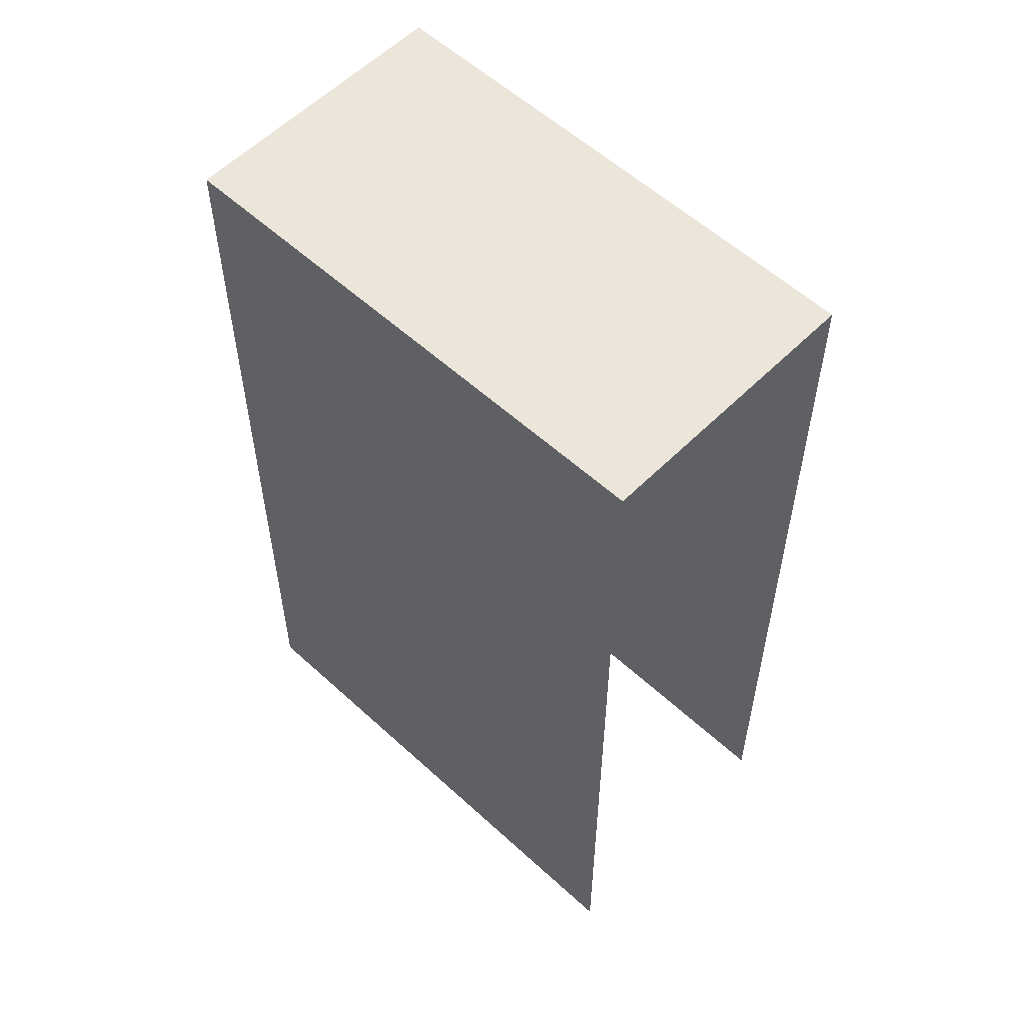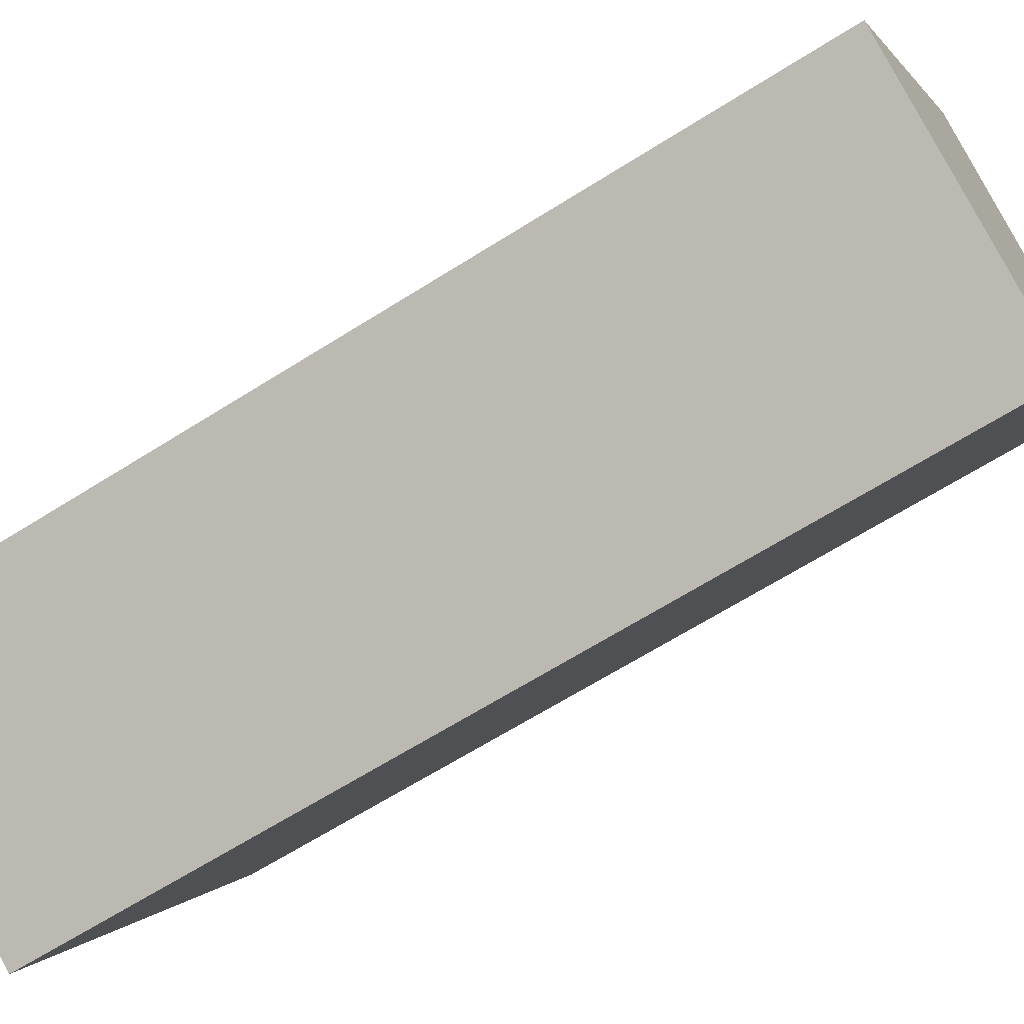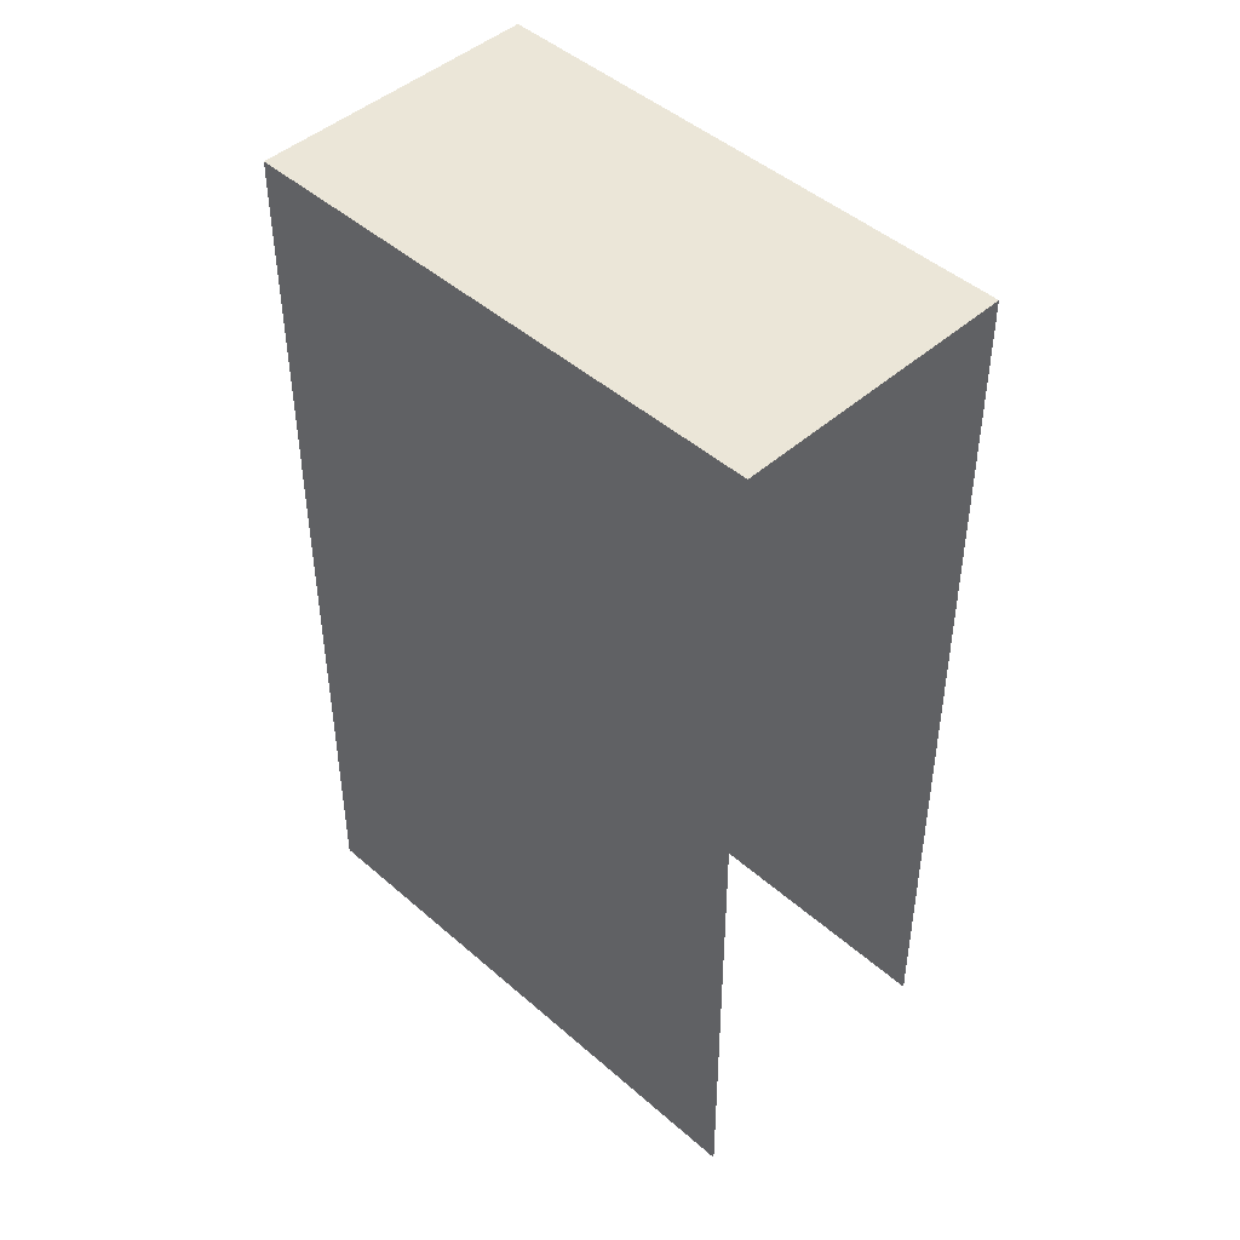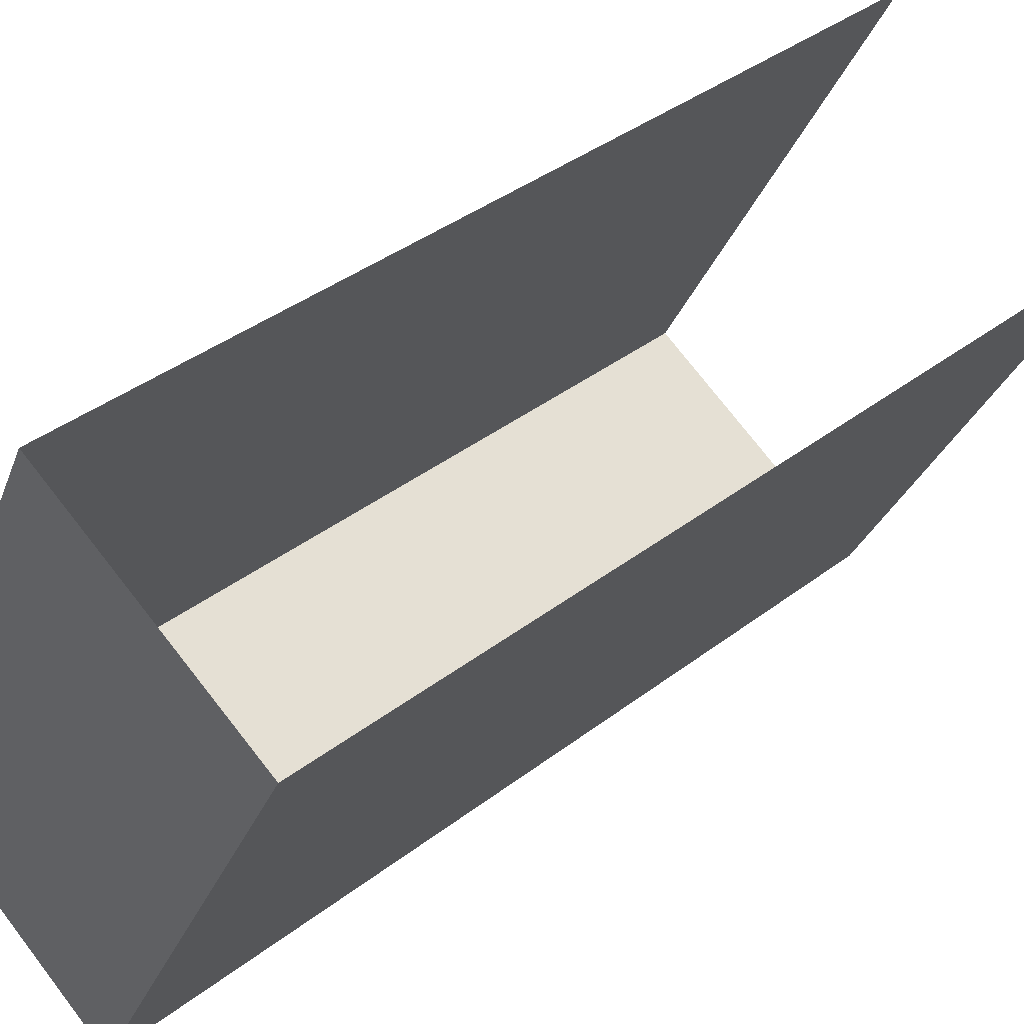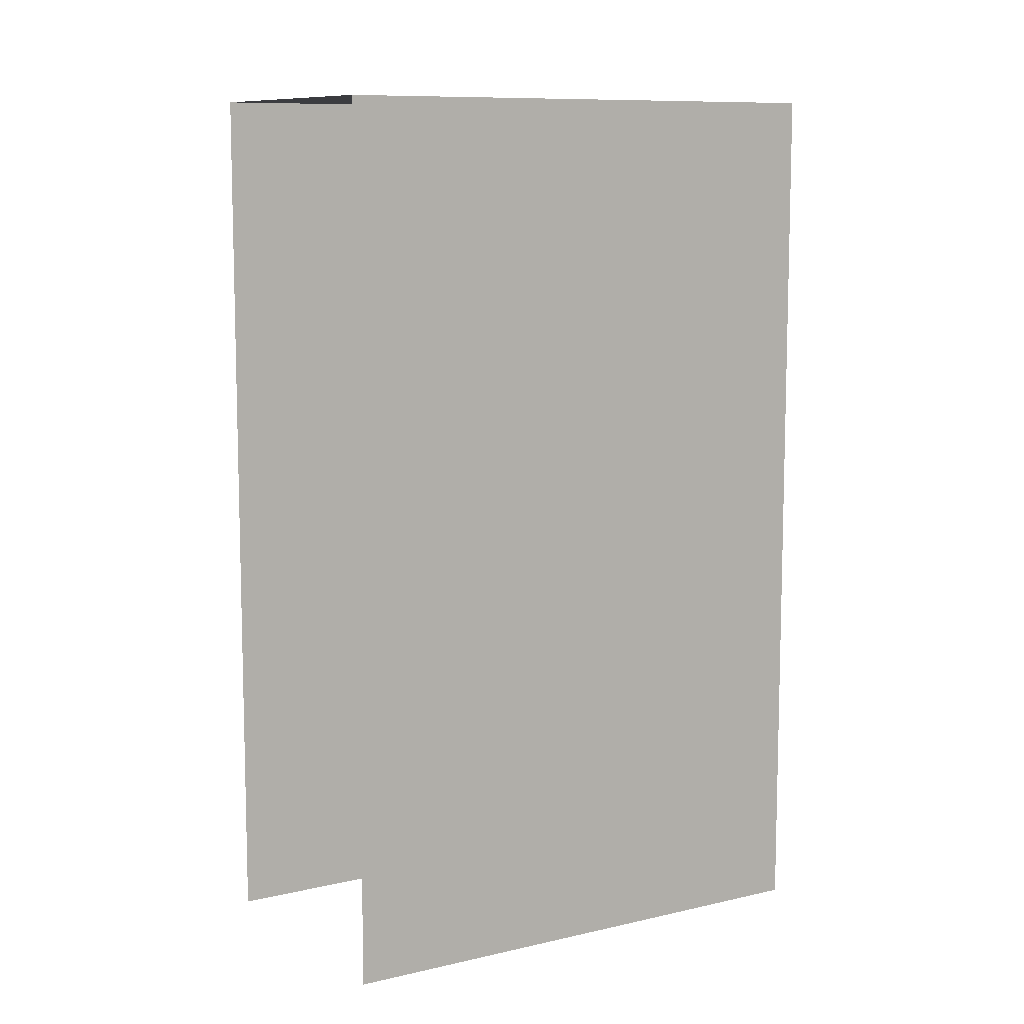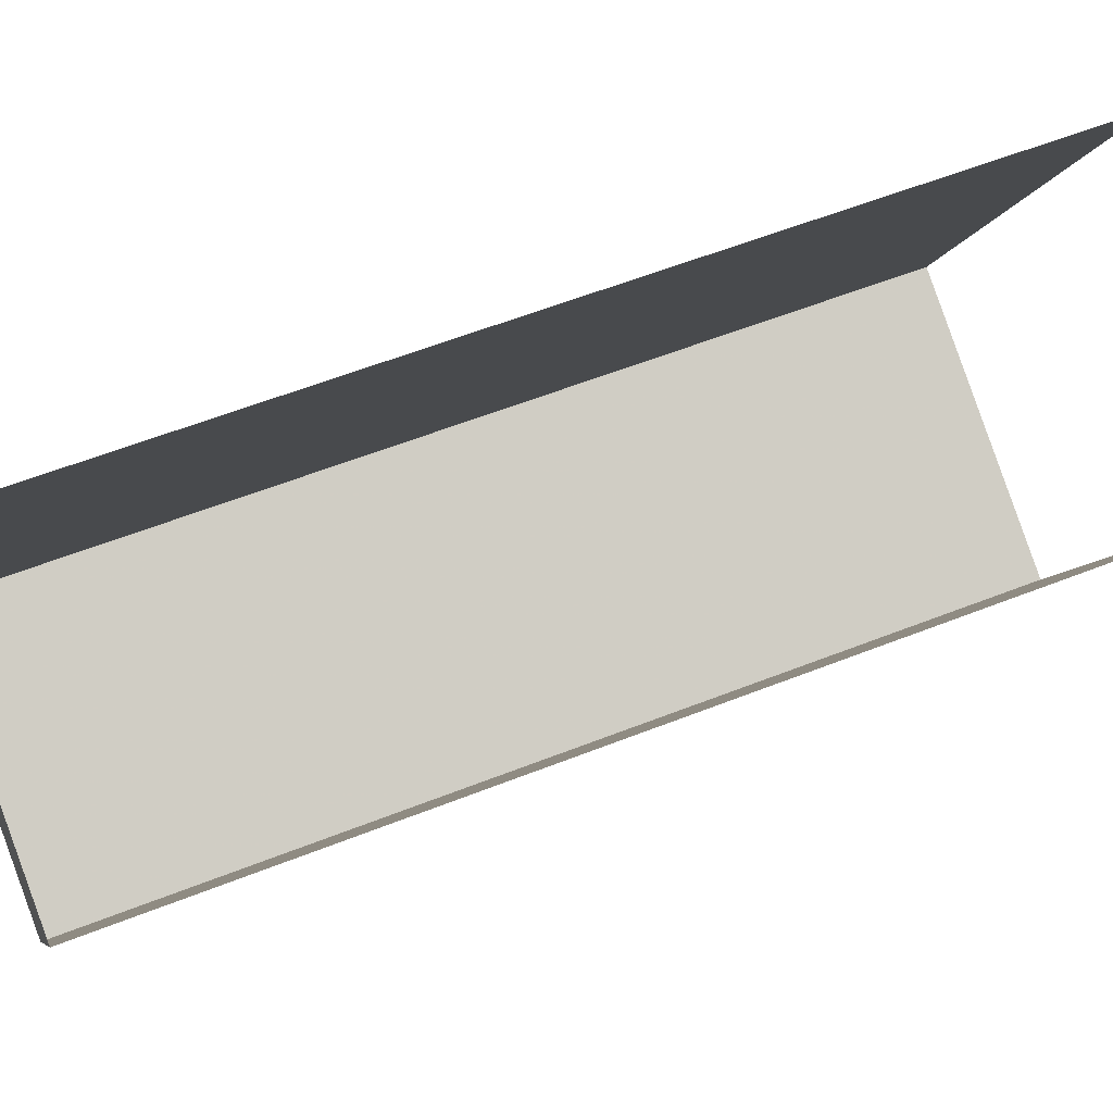
<metadata>
{"format":"obj","ext":"obj","renderer":"f3d","projection":"perspective","resolution":1024,"background":"white","views":[{"elev":56.4,"azim":106.5,"up":"+Z"},{"elev":-65.4,"azim":-57.5,"up":"+Y"},{"elev":46.2,"azim":107.5,"up":"+Z"},{"elev":39.0,"azim":46.2,"up":"+Y"},{"elev":9.6,"azim":-149.0,"up":"+Z"},{"elev":57.7,"azim":67.6,"up":"+Y"}]}
</metadata>
<code>
v -2.238e+05 -1.276e+05 16.27
v -2.238e+05 -1.276e+05 16.27
v -2.238e+05 -1.276e+05 16.27
v -2.238e+05 -1.276e+05 16.27
v -2.238e+05 -1.276e+05 23.91
v -2.238e+05 -1.276e+05 23.91
v -2.238e+05 -1.276e+05 23.91
v -2.238e+05 -1.276e+05 23.91
f 1 2 3
f 4 1 3
f 7 4 3
f 7 6 4
f 5 6 7
f 8 5 7
f 7 3 2
f 8 7 2
f 5 2 1
f 5 8 2
f 5 1 4
f 6 5 4

</code>
